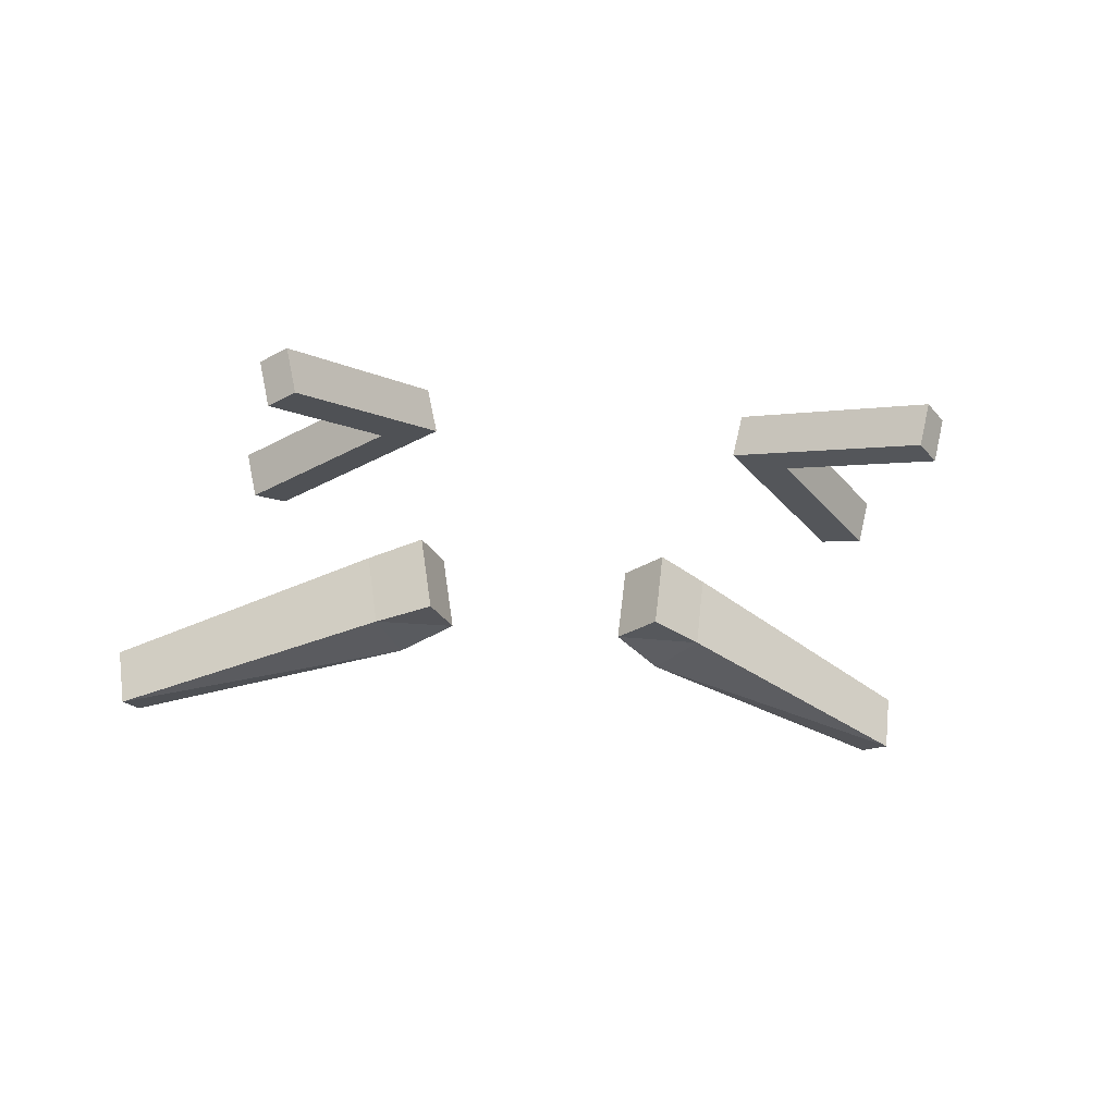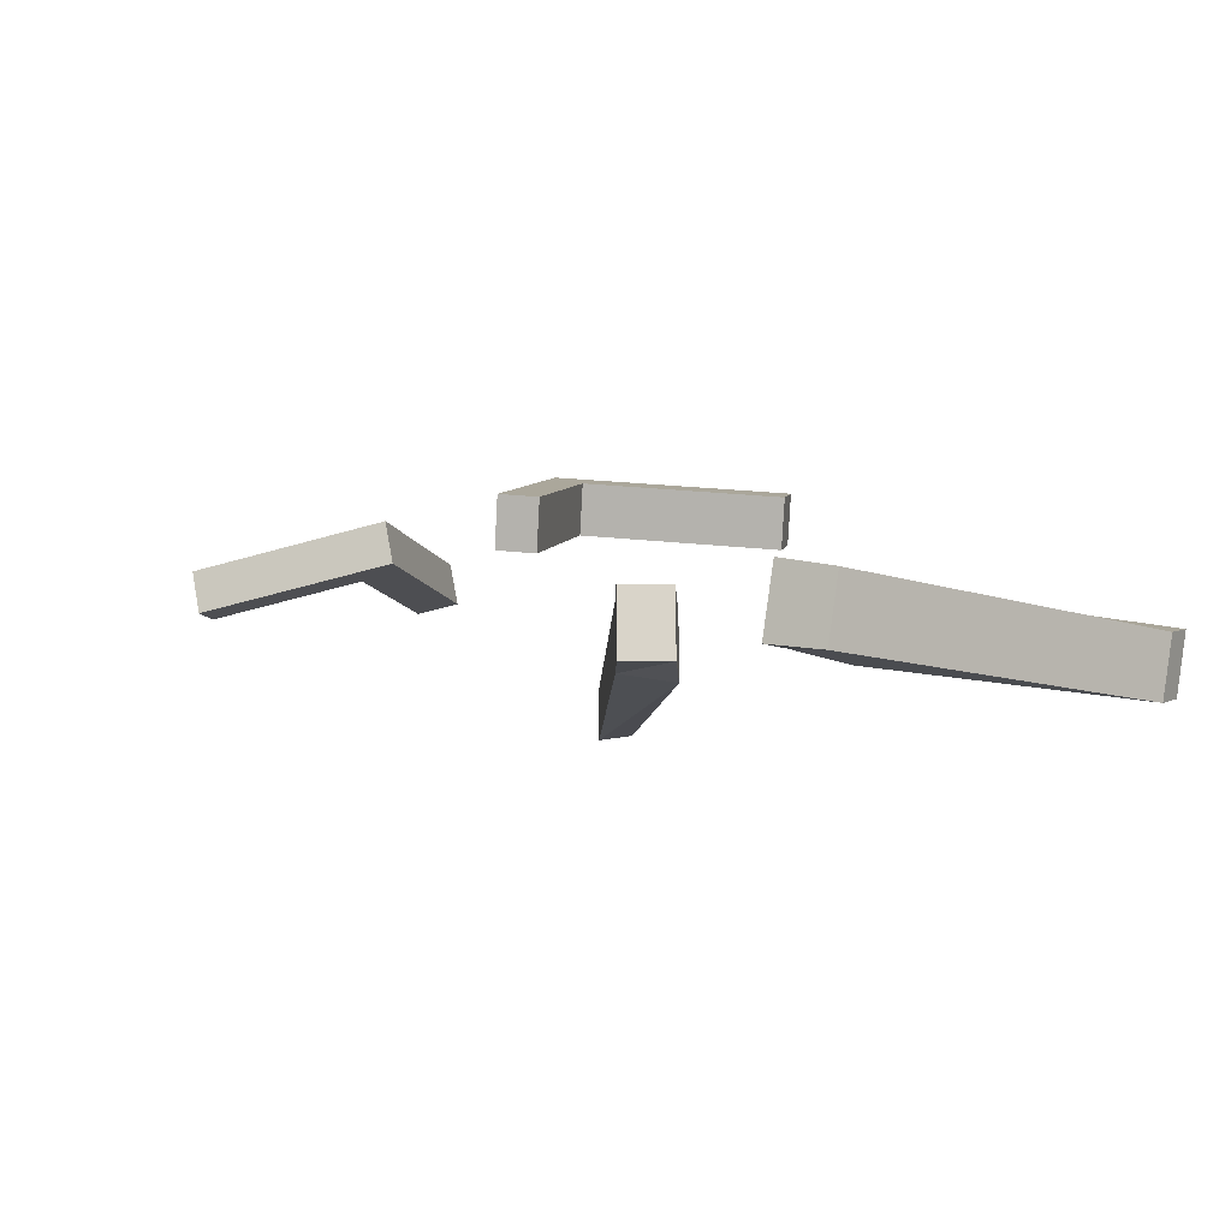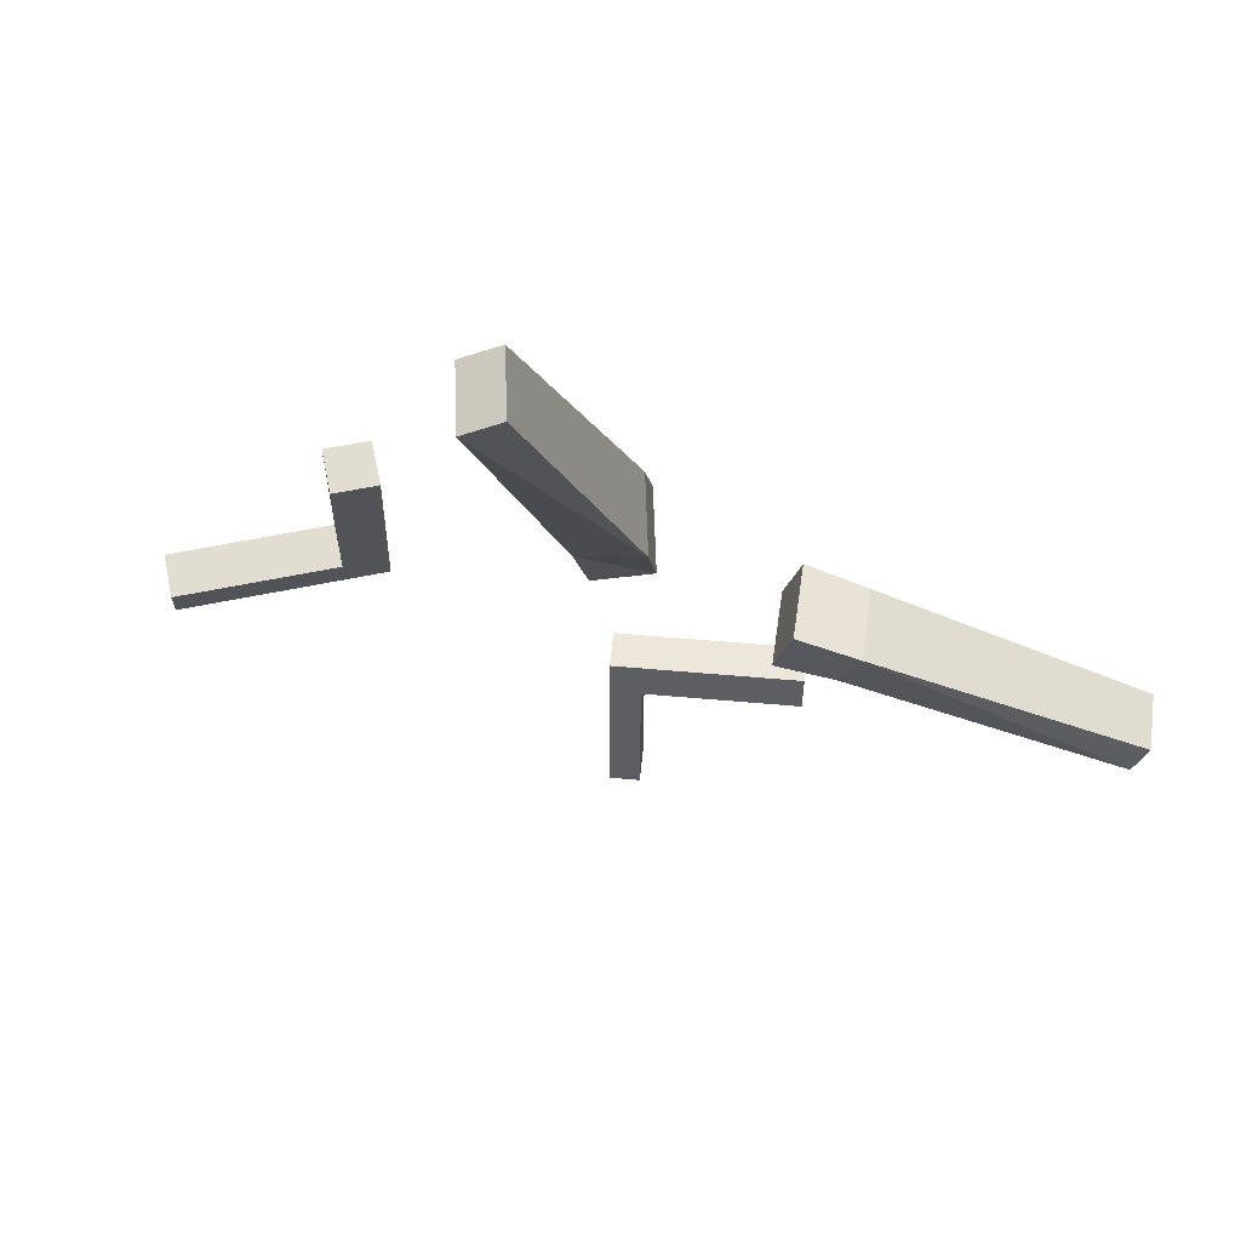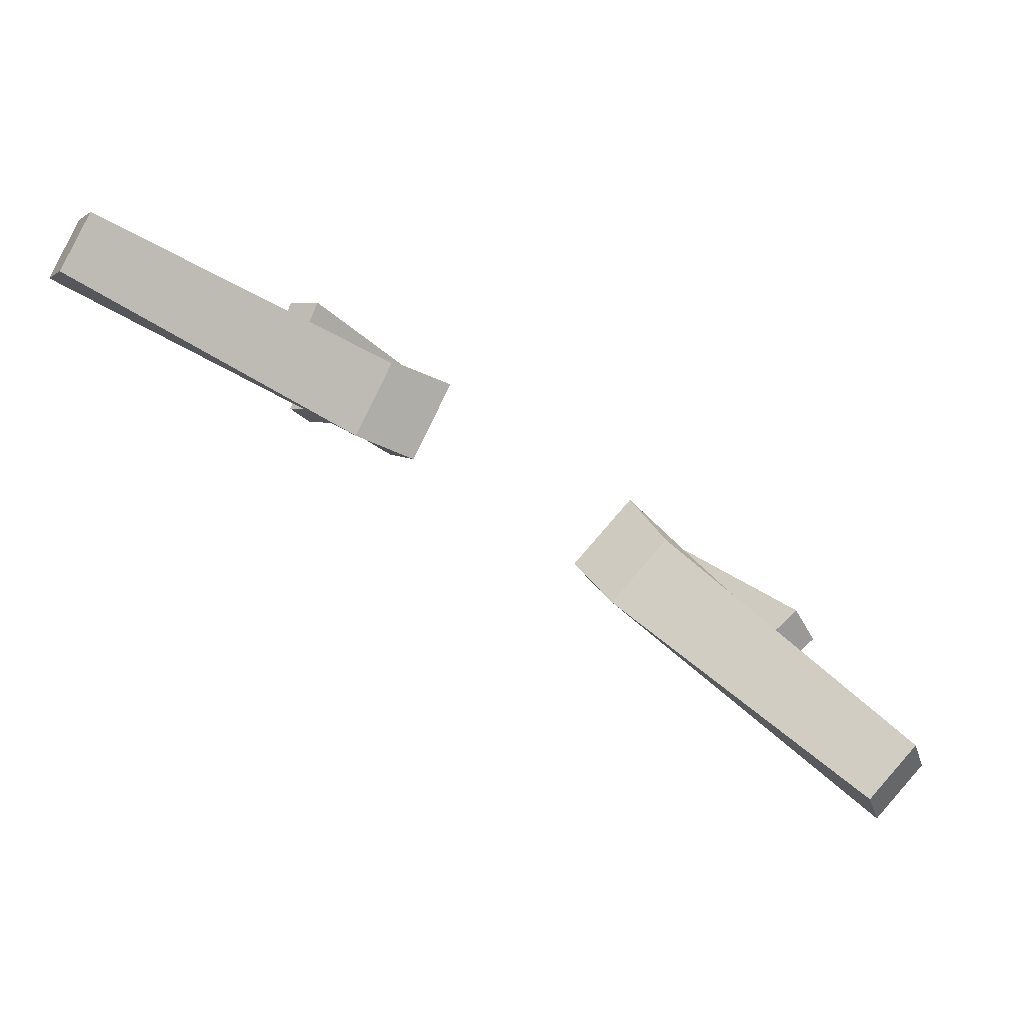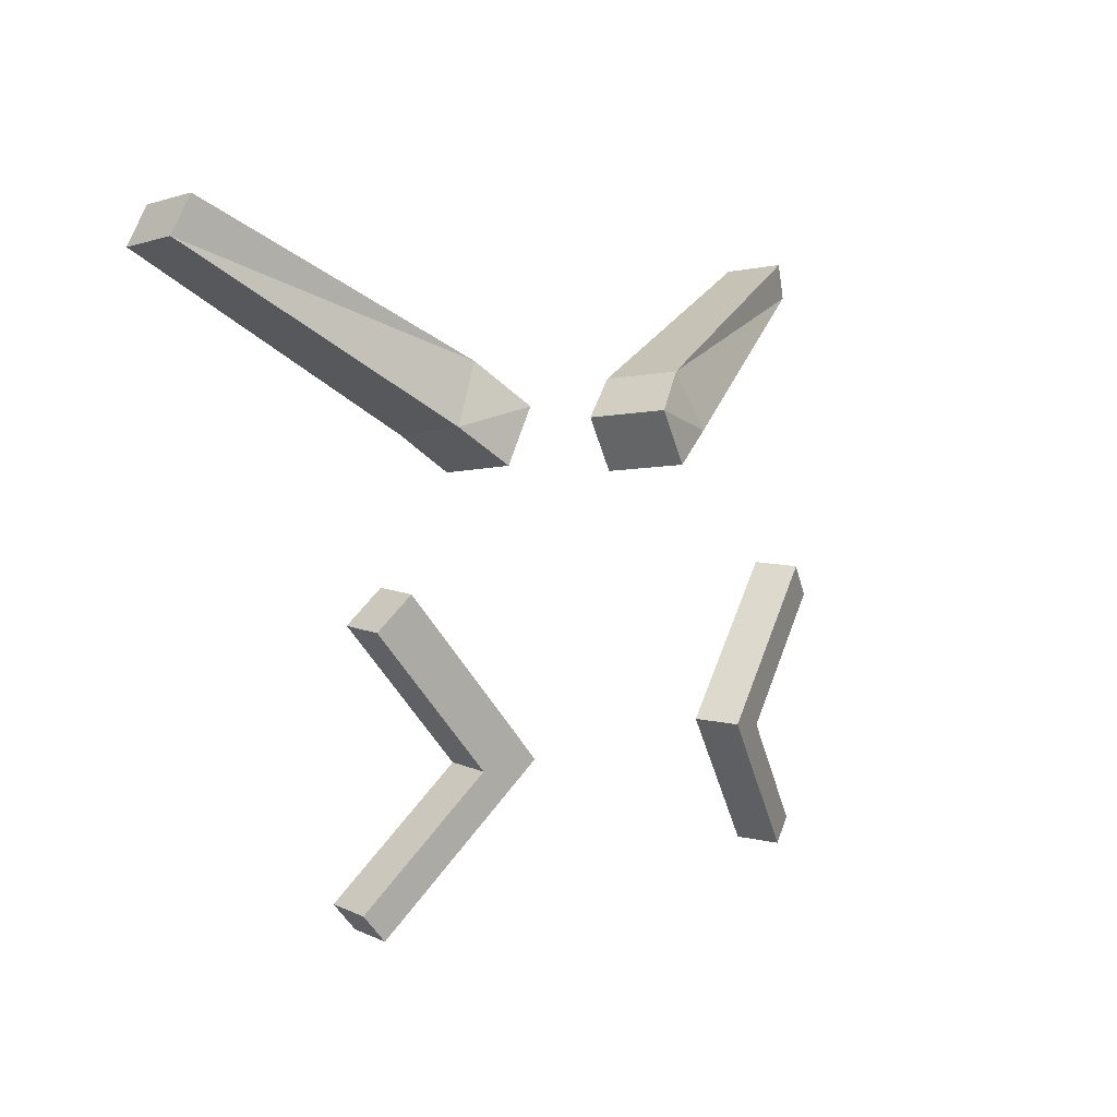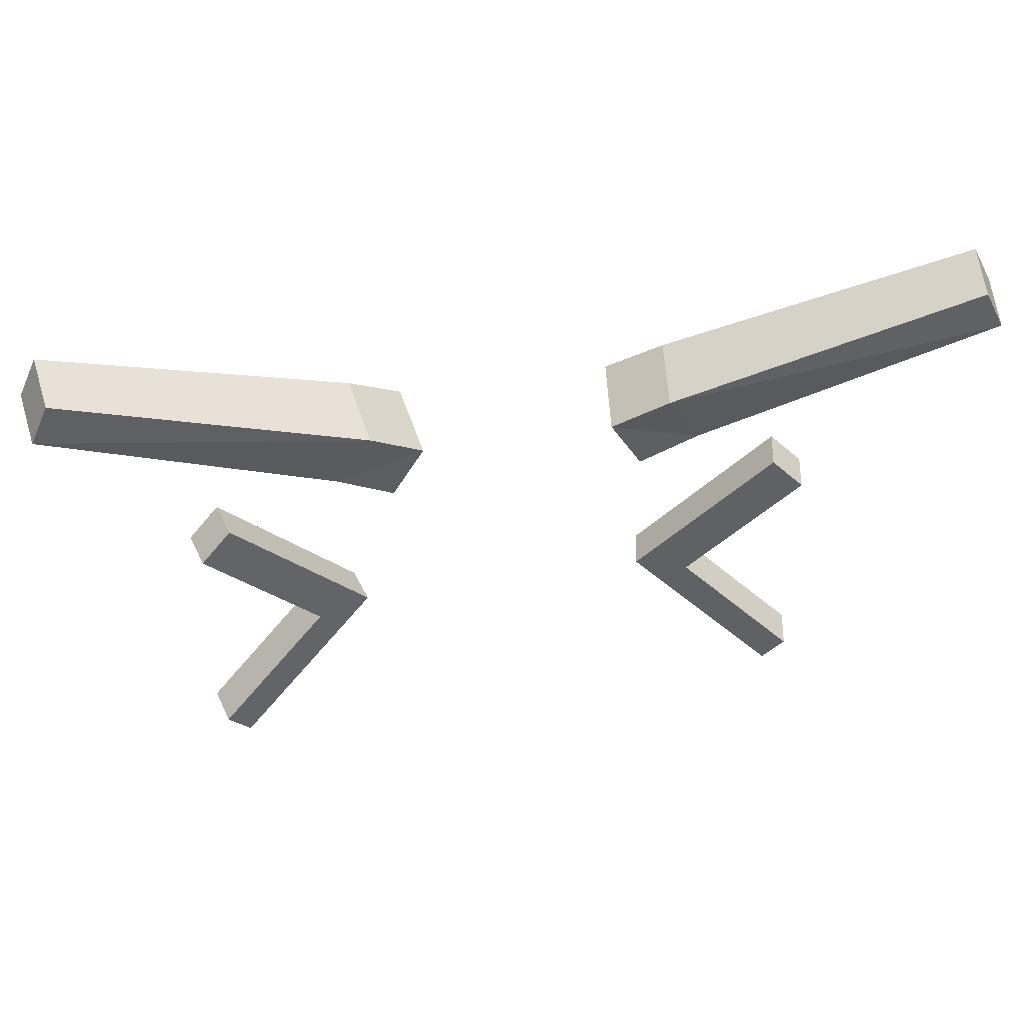
<metadata>
{"format":"obj","ext":"obj","renderer":"f3d","projection":"perspective","resolution":1024,"background":"white","views":[{"elev":-23.4,"azim":-10.3,"up":"+Z"},{"elev":-5.6,"azim":57.1,"up":"+Z"},{"elev":-26.0,"azim":134.1,"up":"+Z"},{"elev":78.4,"azim":-146.5,"up":"+Y"},{"elev":2.6,"azim":-52.4,"up":"+Y"},{"elev":45.7,"azim":169.7,"up":"+Y"}]}
</metadata>
<code>
o eyes
v 0.2454 1.785 0.3923
v 0.2557 1.764 0.389
v 0.2503 1.788 0.4281
v 0.2606 1.767 0.4248
v 0.0458 1.687 0.4277
v 0.06421 1.655 0.4278
v 0.05227 1.69 0.4756
v 0.07068 1.659 0.4757
v 0.08294 1.714 0.4627
v 0.1031 1.679 0.4685
v 0.07678 1.71 0.4171
v 0.09691 1.675 0.4229
v 0.07983 1.511 0.4794
v 0.09331 1.525 0.4775
v 0.08561 1.508 0.5047
v 0.09909 1.523 0.5028
v 0.1658 1.427 0.453
v 0.1793 1.442 0.4511
v 0.1716 1.425 0.4783
v 0.1851 1.439 0.4764
v 0.1042 1.49 0.499
v 0.1177 1.505 0.4971
v 0.09844 1.492 0.4737
v 0.1119 1.507 0.4718
v 0.1621 1.599 0.4678
v 0.1679 1.597 0.4932
v 0.1807 1.581 0.4621
v 0.1865 1.579 0.4874
v -0.2644 1.785 0.3923
v -0.2747 1.764 0.389
v -0.2692 1.788 0.4281
v -0.2795 1.767 0.4248
v -0.06477 1.687 0.4277
v -0.08318 1.655 0.4278
v -0.07124 1.69 0.4756
v -0.08965 1.659 0.4757
v -0.1019 1.714 0.4627
v -0.122 1.679 0.4685
v -0.09575 1.71 0.4171
v -0.1159 1.675 0.4229
v -0.0988 1.511 0.4794
v -0.1123 1.525 0.4775
v -0.1046 1.508 0.5047
v -0.1181 1.523 0.5028
v -0.1848 1.427 0.453
v -0.1983 1.442 0.4511
v -0.1906 1.425 0.4783
v -0.204 1.439 0.4764
v -0.1232 1.49 0.499
v -0.1367 1.505 0.4971
v -0.1174 1.492 0.4737
v -0.1309 1.507 0.4718
v -0.1811 1.599 0.4678
v -0.1868 1.597 0.4932
v -0.1997 1.581 0.4621
v -0.2055 1.579 0.4874
f 1 3 4
f 10 9 7
f 8 7 5
f 11 1 2
f 9 11 5
f 4 10 12
f 10 8 6
f 3 1 11
f 5 11 12
f 4 3 9
f 13 15 16
f 21 19 20
f 20 19 17
f 24 23 13
f 19 21 23
f 14 16 26
f 20 18 24
f 21 15 13
f 18 17 23
f 15 21 22
f 28 27 25
f 16 22 28
f 14 25 27
f 24 27 28
f 1 4 2
f 10 7 8
f 8 5 6
f 11 2 12
f 9 5 7
f 4 12 2
f 10 6 12
f 3 11 9
f 5 12 6
f 4 9 10
f 13 16 14
f 21 20 22
f 20 17 18
f 24 13 14
f 19 23 17
f 14 26 25
f 20 24 22
f 21 13 23
f 18 23 24
f 15 22 16
f 28 25 26
f 16 28 26
f 14 27 24
f 24 28 22
f 29 32 31
f 38 35 37
f 36 33 35
f 39 30 29
f 37 33 39
f 32 40 38
f 38 34 36
f 31 39 29
f 33 40 39
f 32 37 31
f 41 44 43
f 49 48 47
f 48 45 47
f 52 41 51
f 47 51 49
f 42 54 44
f 48 52 46
f 49 41 43
f 46 51 45
f 43 50 49
f 56 53 55
f 44 56 50
f 42 55 53
f 52 56 55
f 29 30 32
f 38 36 35
f 36 34 33
f 39 40 30
f 37 35 33
f 32 30 40
f 38 40 34
f 31 37 39
f 33 34 40
f 32 38 37
f 41 42 44
f 49 50 48
f 48 46 45
f 52 42 41
f 47 45 51
f 42 53 54
f 48 50 52
f 49 51 41
f 46 52 51
f 43 44 50
f 56 54 53
f 44 54 56
f 42 52 55
f 52 50 56

</code>
